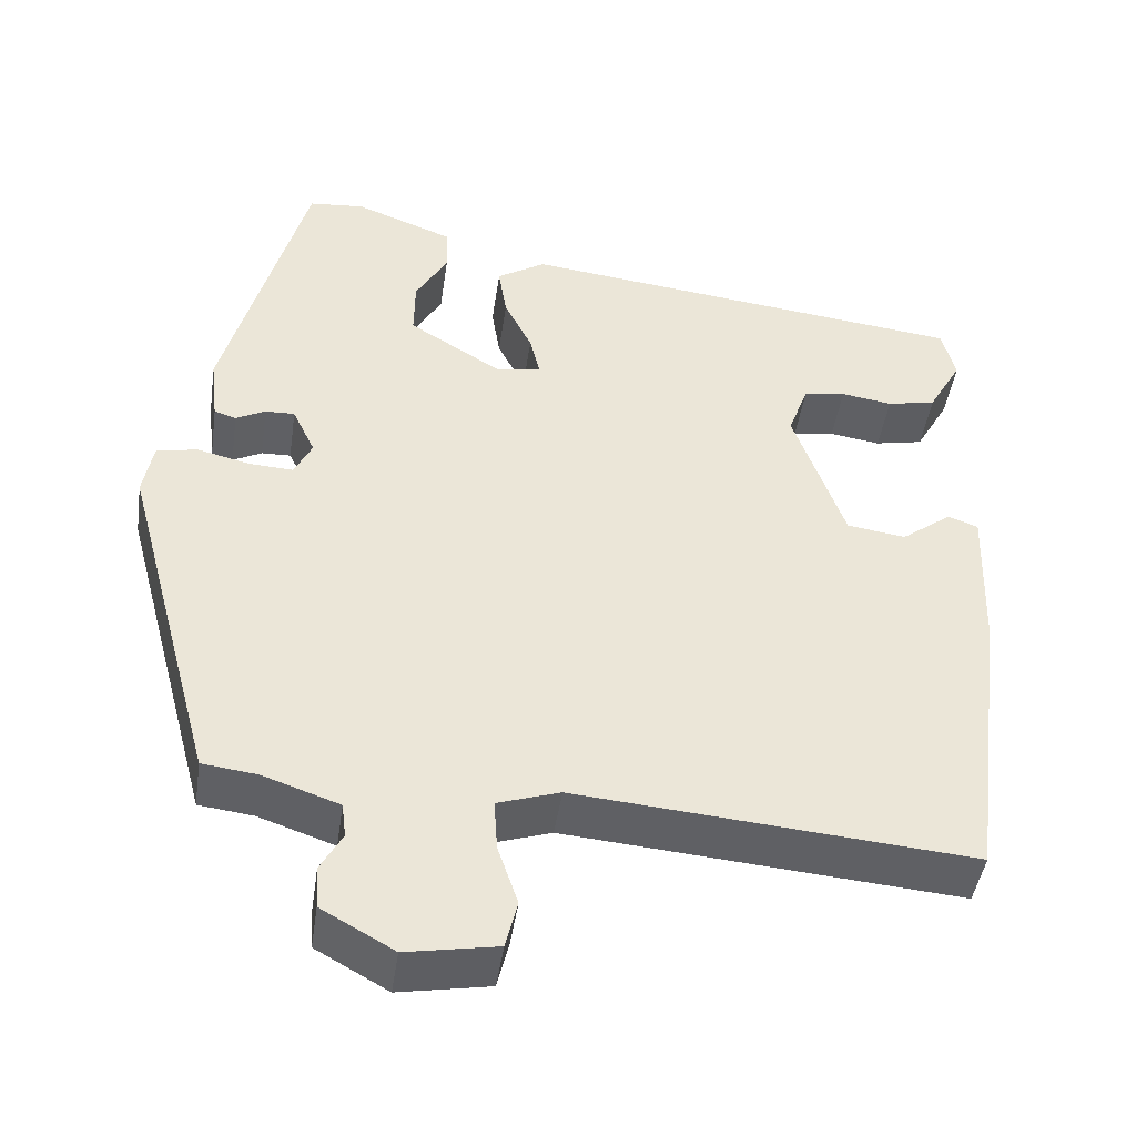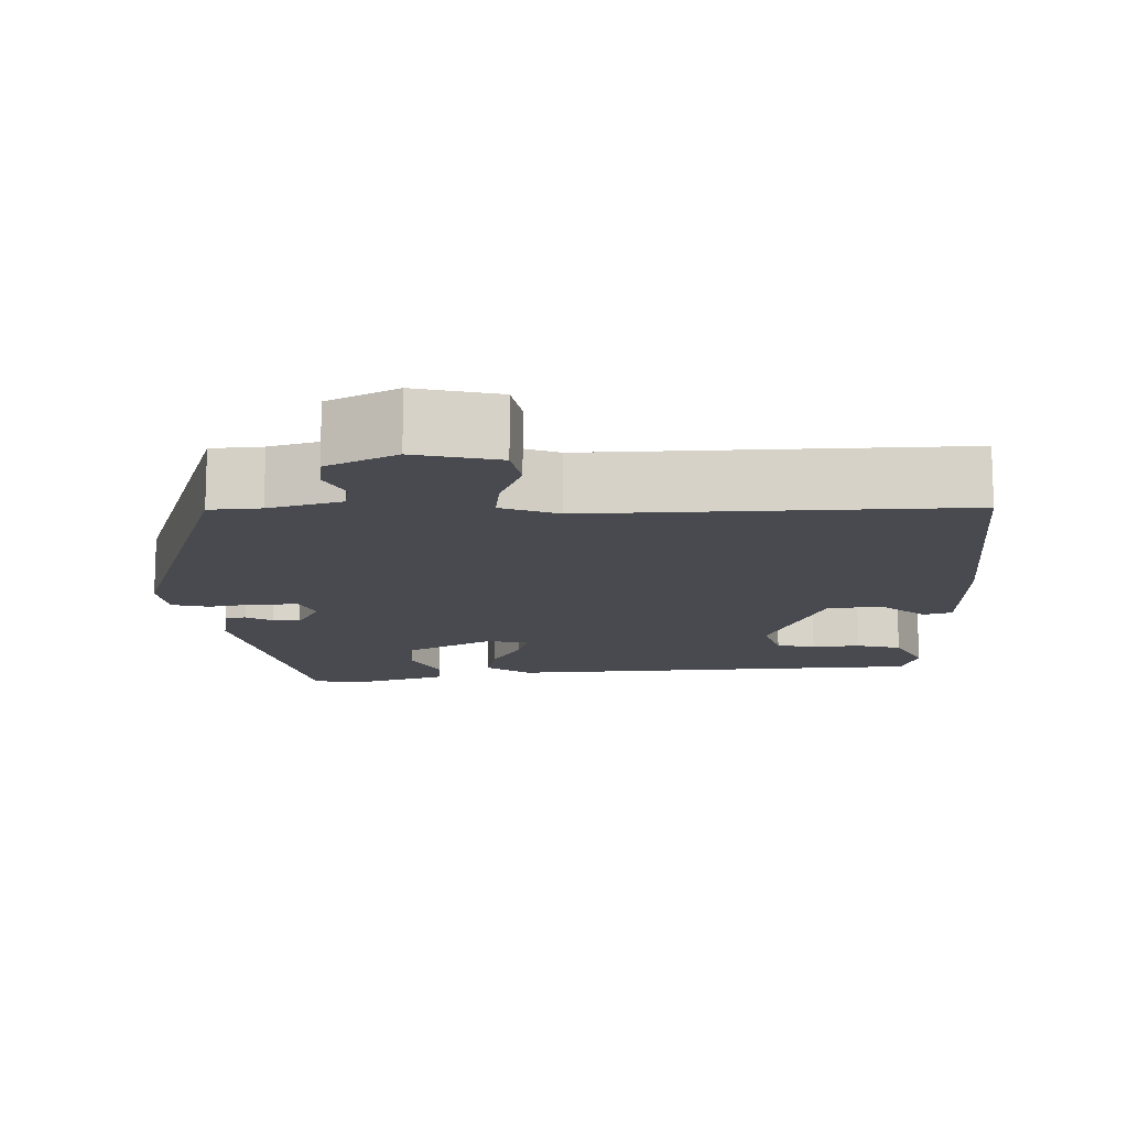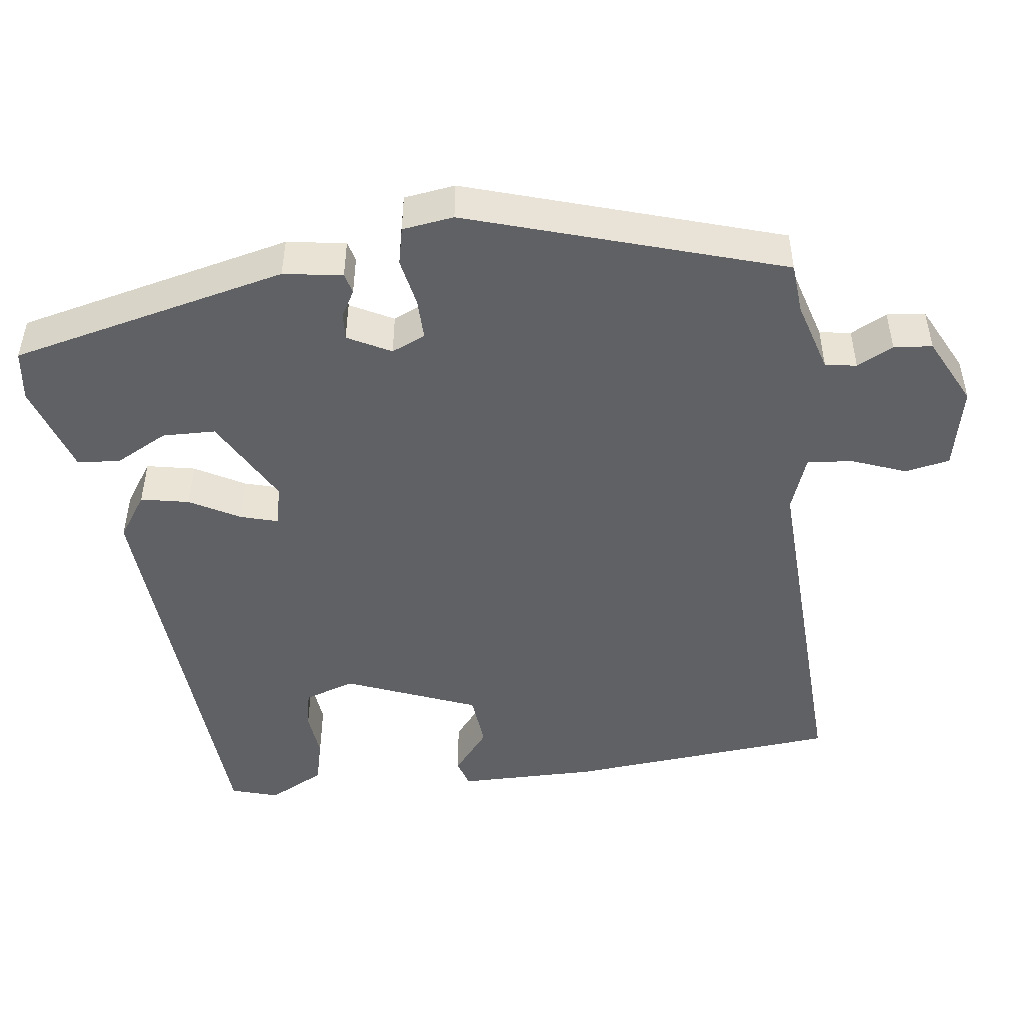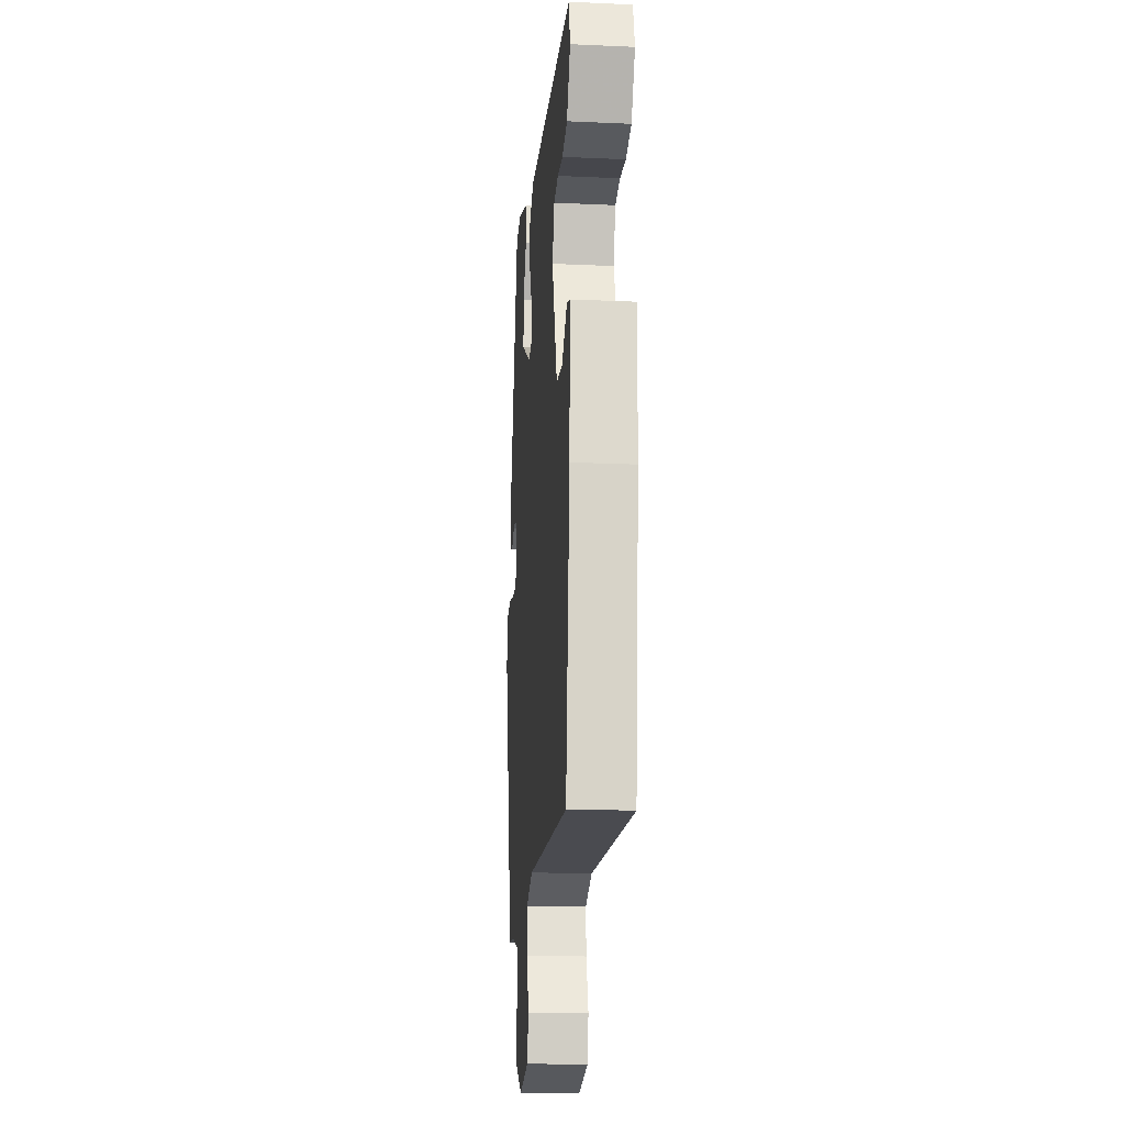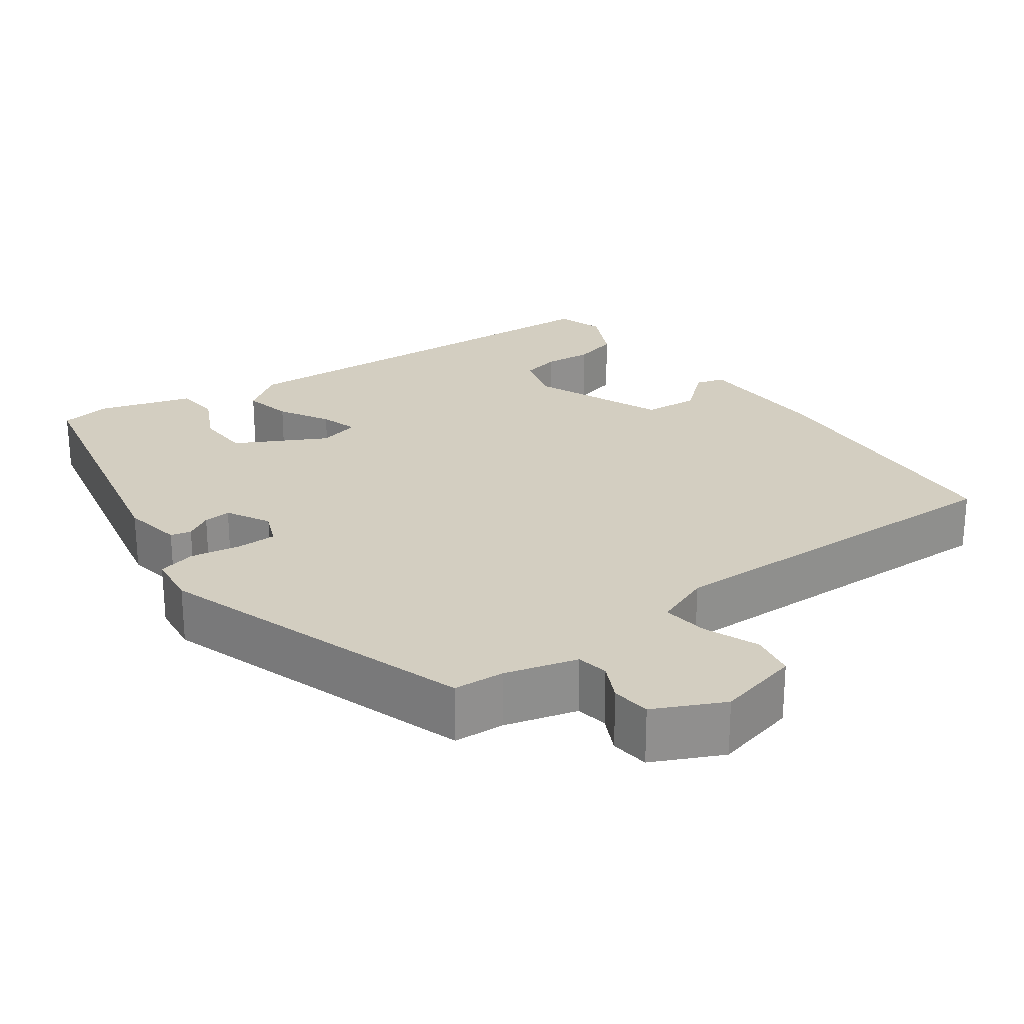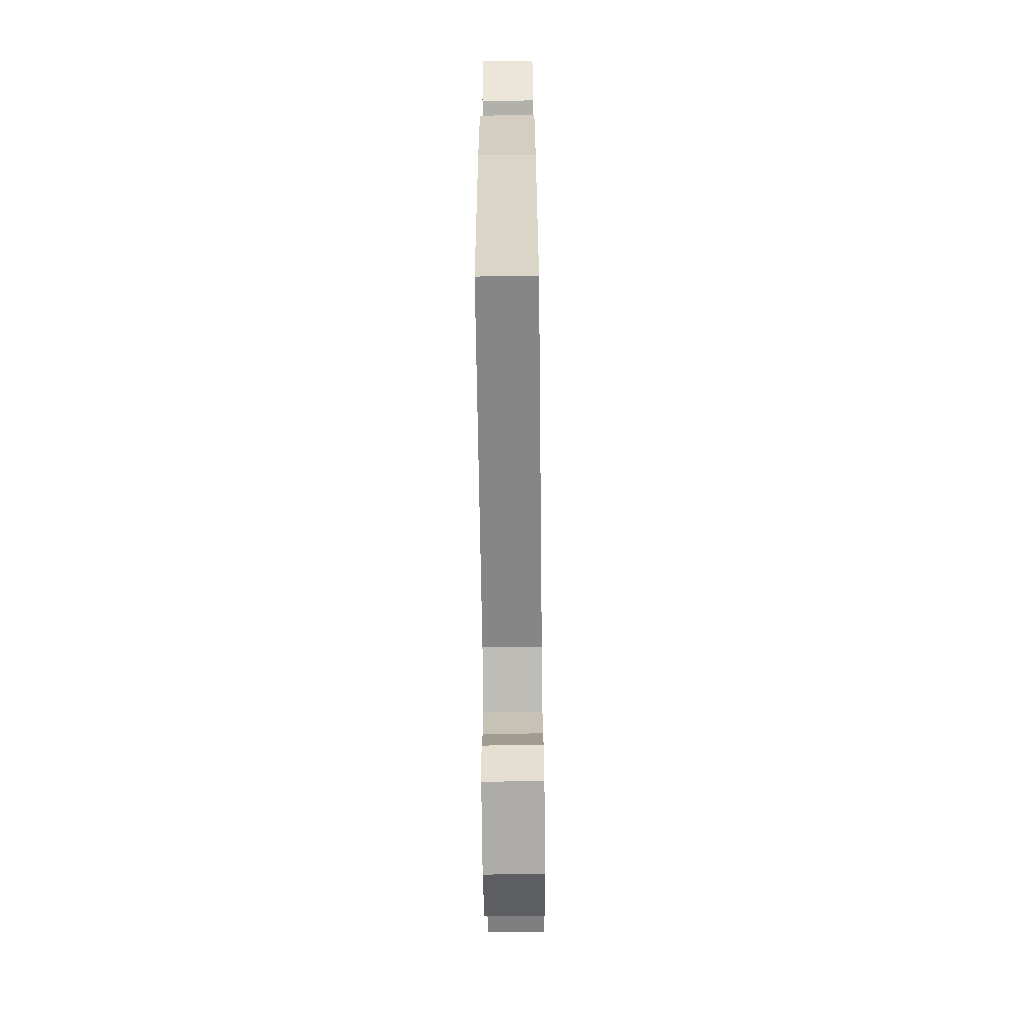
<metadata>
{"format":"obj","ext":"obj","renderer":"f3d","projection":"perspective","resolution":1024,"background":"white","views":[{"elev":-44.9,"azim":171.7,"up":"+Z"},{"elev":-13.6,"azim":178.5,"up":"+Y"},{"elev":-48.6,"azim":95.0,"up":"+Y"},{"elev":-19.3,"azim":-94.8,"up":"+Z"},{"elev":25.0,"azim":140.6,"up":"+Y"},{"elev":-66.8,"azim":-89.3,"up":"+Z"}]}
</metadata>
<code>
v 0.414 0.07 -0.465
v 0.349 0.07 -0.473
v 0.258 0.07 -0.504
v 0.253 0.07 -0.545
v 0.279 0.07 -0.591
v 0.276 0.07 -0.641
v 0.19 0.07 -0.689
v 0.082 0.07 -0.67
v 0.068 0.07 -0.613
v 0.092 0.07 -0.542
v 0.096 0.07 -0.482
v 0.022 0.07 -0.458
v -0.447 0.07 -0.497
v -0.491 0.07 -0.147
v -0.497 0.07 0.032
v -0.461 0.07 0.045
v -0.401 0.07 0
v -0.331 0.07 0.01
v -0.27 0.07 0.183
v -0.294 0.07 0.248
v -0.344 0.07 0.256
v -0.405 0.07 0.247
v -0.463 0.07 0.259
v -0.503 0.07 0.33
v -0.487 0.07 0.392
v 0.05 0.07 0.453
v 0.108 0.07 0.417
v 0.098 0.07 0.354
v 0.065 0.07 0.288
v 0.053 0.07 0.239
v 0.106 0.07 0.229
v 0.217 0.07 0.297
v 0.216 0.07 0.366
v 0.178 0.07 0.432
v 0.18 0.07 0.488
v 0.297 0.07 0.532
v 0.363 0.07 0.526
v 0.46 0.07 0.17
v 0.451 0.07 0.093
v 0.425 0.07 0.085
v 0.39 0.07 0.103
v 0.355 0.07 0.104
v 0.328 0.07 0.047
v 0.349 0.07 0.004
v 0.402 0.07 0.007
v 0.464 0.07 0.022
v 0.513 0.07 0.013
v 0.525 0.07 -0.053
v 0.414 0 -0.465
v 0.349 0 -0.473
v 0.258 0 -0.504
v 0.253 0 -0.545
v 0.279 0 -0.591
v 0.276 0 -0.641
v 0.19 0 -0.689
v 0.082 0 -0.67
v 0.068 0 -0.613
v 0.092 0 -0.542
v 0.096 0 -0.482
v 0.022 0 -0.458
v -0.447 0 -0.497
v -0.491 0 -0.147
v -0.497 0 0.032
v -0.461 0 0.045
v -0.401 0 0
v -0.331 0 0.01
v -0.27 0 0.183
v -0.294 0 0.248
v -0.344 0 0.256
v -0.405 0 0.247
v -0.463 0 0.259
v -0.503 0 0.33
v -0.487 0 0.392
v 0.05 0 0.453
v 0.108 0 0.417
v 0.098 0 0.354
v 0.065 0 0.288
v 0.053 0 0.239
v 0.106 0 0.229
v 0.217 0 0.297
v 0.216 0 0.366
v 0.178 0 0.432
v 0.18 0 0.488
v 0.297 0 0.532
v 0.363 0 0.526
v 0.46 0 0.17
v 0.451 0 0.093
v 0.425 0 0.085
v 0.39 0 0.103
v 0.355 0 0.104
v 0.328 0 0.047
v 0.349 0 0.004
v 0.402 0 0.007
v 0.464 0 0.022
v 0.513 0 0.013
v 0.525 0 -0.053
f 48 1 2
f 47 48 2
f 46 47 2
f 45 46 2
f 44 45 2 3
f 43 44 3
f 39 40 41
f 38 39 41
f 37 38 41
f 36 37 41
f 35 36 41
f 34 35 41
f 33 34 41
f 32 33 41 42
f 31 32 42 43
f 27 28 29
f 26 27 29
f 25 26 29
f 24 25 29
f 23 24 29
f 21 22 23
f 21 23 29
f 20 21 29 30
f 15 16 17
f 14 15 17
f 13 14 17
f 12 13 17
f 11 12 17 18
f 8 9 10
f 7 8 10
f 6 7 10
f 5 6 10
f 4 5 10
f 3 4 10 11
f 43 3 11
f 31 43 11
f 30 31 11
f 20 30 11
f 19 20 11
f 11 18 19
f 50 49 96
f 50 96 95
f 50 95 94
f 50 94 93
f 51 50 93 92
f 51 92 91
f 89 88 87
f 89 87 86
f 89 86 85
f 89 85 84
f 89 84 83
f 89 83 82
f 89 82 81
f 90 89 81 80
f 91 90 80 79
f 77 76 75
f 77 75 74
f 77 74 73
f 77 73 72
f 77 72 71
f 71 70 69
f 77 71 69
f 78 77 69 68
f 65 64 63
f 65 63 62
f 65 62 61
f 65 61 60
f 66 65 60 59
f 58 57 56
f 58 56 55
f 58 55 54
f 58 54 53
f 58 53 52
f 59 58 52 51
f 59 51 91
f 59 91 79
f 59 79 78
f 59 78 68
f 59 68 67
f 67 66 59
f 1 49 50 2
f 2 50 51 3
f 3 51 52 4
f 4 52 53 5
f 5 53 54 6
f 6 54 55 7
f 7 55 56 8
f 8 56 57 9
f 9 57 58 10
f 10 58 59 11
f 11 59 60 12
f 12 60 61 13
f 13 61 62 14
f 14 62 63 15
f 15 63 64 16
f 16 64 65 17
f 17 65 66 18
f 18 66 67 19
f 19 67 68 20
f 20 68 69 21
f 21 69 70 22
f 22 70 71 23
f 23 71 72 24
f 24 72 73 25
f 25 73 74 26
f 26 74 75 27
f 27 75 76 28
f 28 76 77 29
f 29 77 78 30
f 30 78 79 31
f 31 79 80 32
f 32 80 81 33
f 33 81 82 34
f 34 82 83 35
f 35 83 84 36
f 36 84 85 37
f 37 85 86 38
f 38 86 87 39
f 39 87 88 40
f 40 88 89 41
f 41 89 90 42
f 42 90 91 43
f 43 91 92 44
f 44 92 93 45
f 45 93 94 46
f 46 94 95 47
f 47 95 96 48
f 48 96 49 1

</code>
